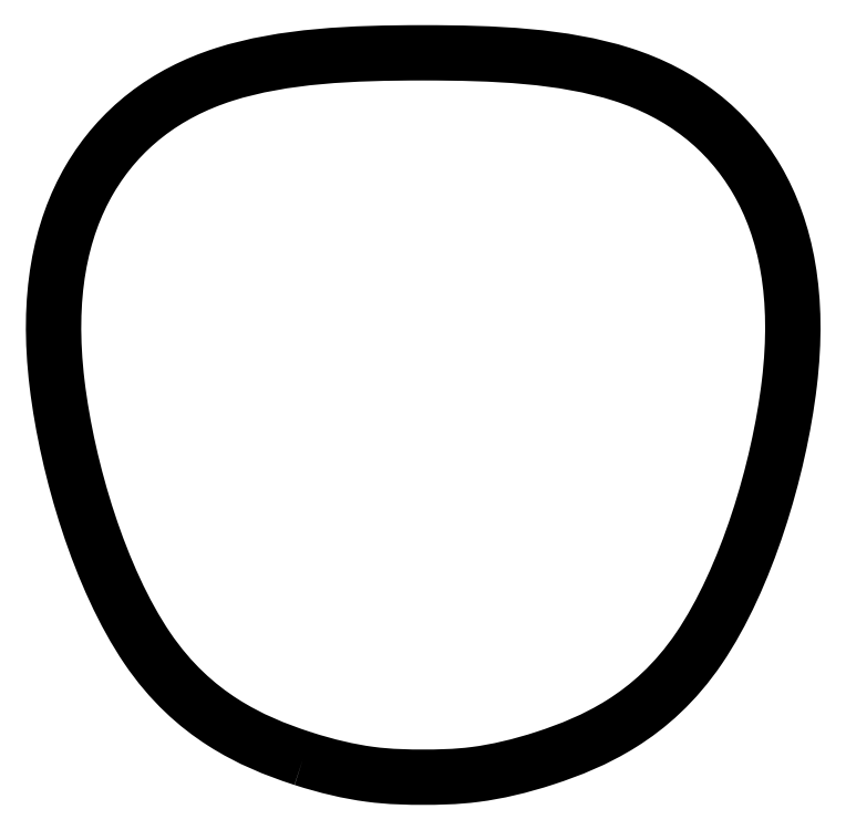
<metadata>
{"format":"dxf","ext":"dxf","renderer":"ezdxf+matplotlib","layout":"modelspace","background":"white","min_lineweight":24,"dpi":150}
</metadata>
<code>
0
SECTION
2
ENTITIES
0
SPLINE
8
0
70
2
71
3
72
56
73
52
74
0
42
1e-09
43
1e-10
44
1e-10
40
11.99
40
11.99
40
11.99
40
11.99
40
12
40
12
40
12
40
12.51
40
12.51
40
12.51
40
13
40
13
40
13
40
14
40
14
40
14
40
15
40
15
40
15
40
16
40
16
40
16
40
17
40
17
40
17
40
18
40
18
40
18
40
19
40
19
40
19
40
20
40
20
40
20
40
21
40
21
40
21
40
21.51
40
21.51
40
21.51
40
22
40
22
40
22
40
22.51
40
22.51
40
22.51
40
23
40
23
40
23
40
23.51
40
23.51
40
23.51
40
23.99
40
23.99
40
23.99
40
23.99
10
-21.76
20
101
30
0
10
-21.88
20
101.1
30
0
10
-22
20
101.1
30
0
10
-22.12
20
101.1
30
0
10
-26.67
20
102.6
30
0
10
-31.42
20
104.5
30
0
10
-36.26
20
107.6
30
0
10
-40.98
20
110.6
30
0
10
-45.75
20
114.8
30
0
10
-49.96
20
121
30
0
10
-58.51
20
133.6
30
0
10
-64.41
20
153.3
30
0
10
-66.3
20
169
30
0
10
-68.18
20
184.7
30
0
10
-65.76
20
196.8
30
0
10
-60.39
20
206
30
0
10
-55.02
20
215.1
30
0
10
-46.73
20
221.6
30
0
10
-36.01
20
225
30
0
10
-25.29
20
228.4
30
0
10
-12.75
20
228.9
30
0
10
8.298e-05
20
228.9
30
0
10
12.75
20
228.9
30
0
10
25.29
20
228.4
30
0
10
36.02
20
225
30
0
10
46.73
20
221.6
30
0
10
55.02
20
215.1
30
0
10
60.39
20
206
30
0
10
65.76
20
196.8
30
0
10
68.18
20
184.7
30
0
10
66.3
20
169
30
0
10
64.41
20
153.3
30
0
10
58.51
20
133.6
30
0
10
49.96
20
121
30
0
10
45.64
20
114.7
30
0
10
40.74
20
110.4
30
0
10
35.91
20
107.4
30
0
10
31.18
20
104.4
30
0
10
26.56
20
102.6
30
0
10
22.12
20
101.1
30
0
10
17.58
20
99.64
30
0
10
13.31
20
98.66
30
0
10
9.471
20
98.16
30
0
10
5.723
20
97.67
30
0
10
2.509
20
97.65
30
0
10
1.669e-05
20
97.65
30
0
10
-2.571
20
97.65
30
0
10
-5.886
20
97.67
30
0
10
-9.75
20
98.19
30
0
10
-13.42
20
98.69
30
0
10
-17.46
20
99.62
30
0
10
-21.76
20
101
30
0
0
ENDSEC
0
EOF

</code>
